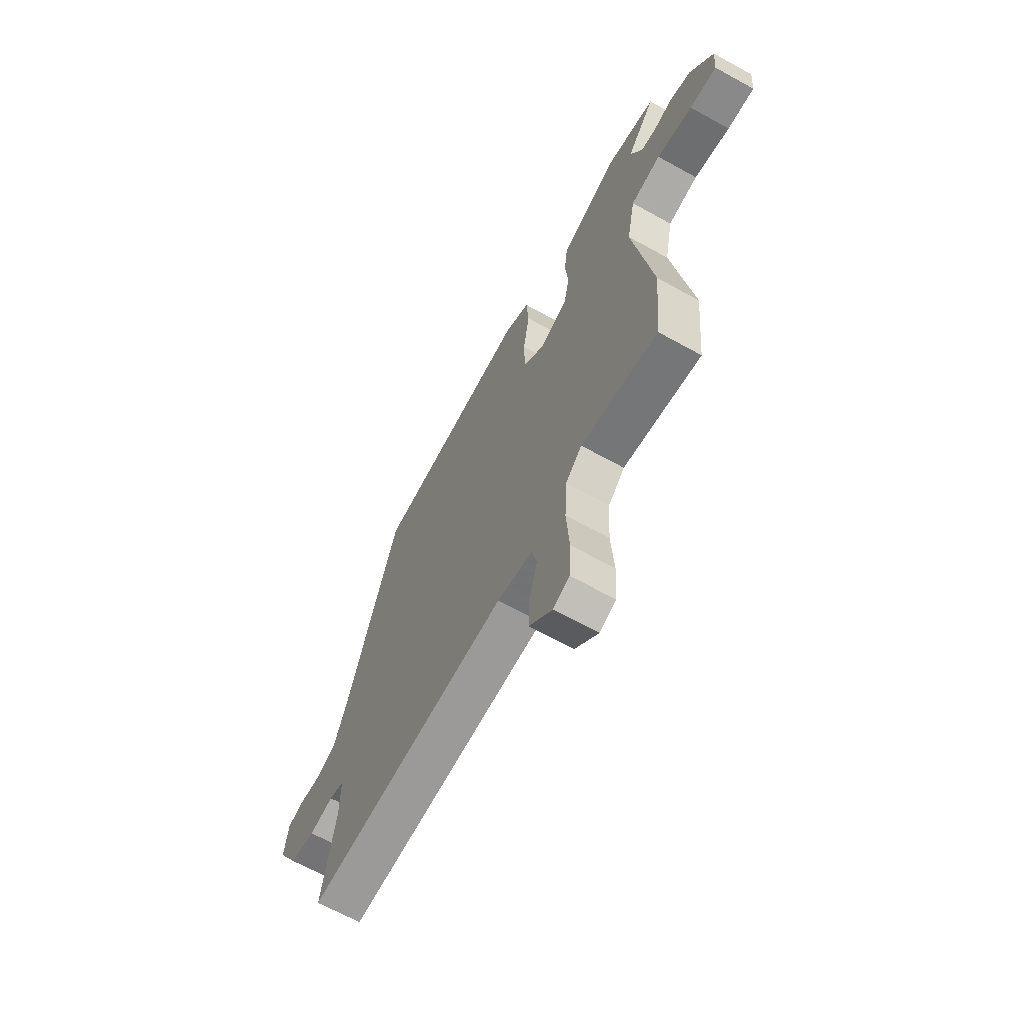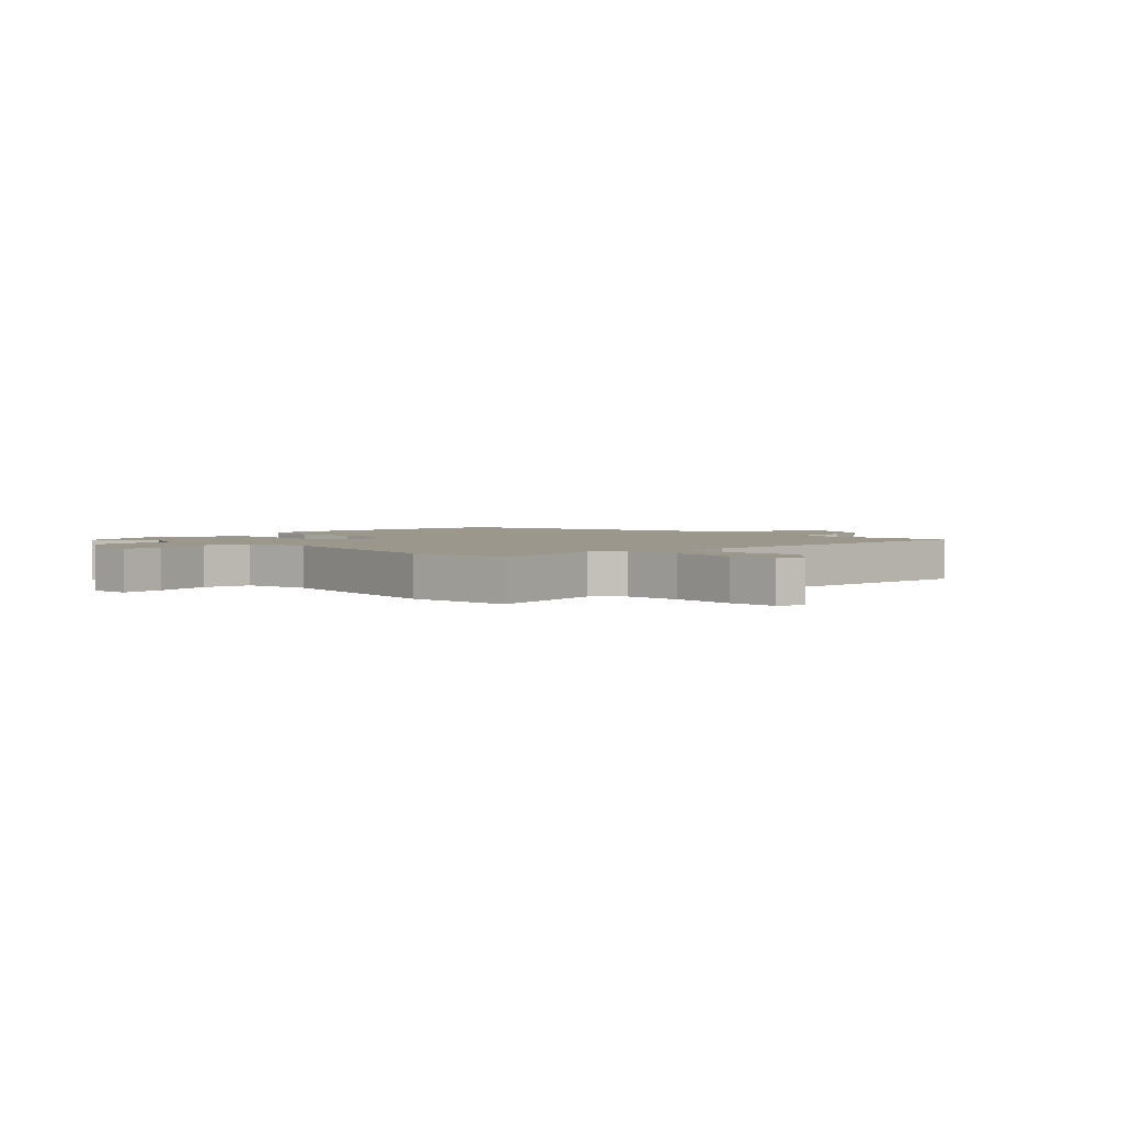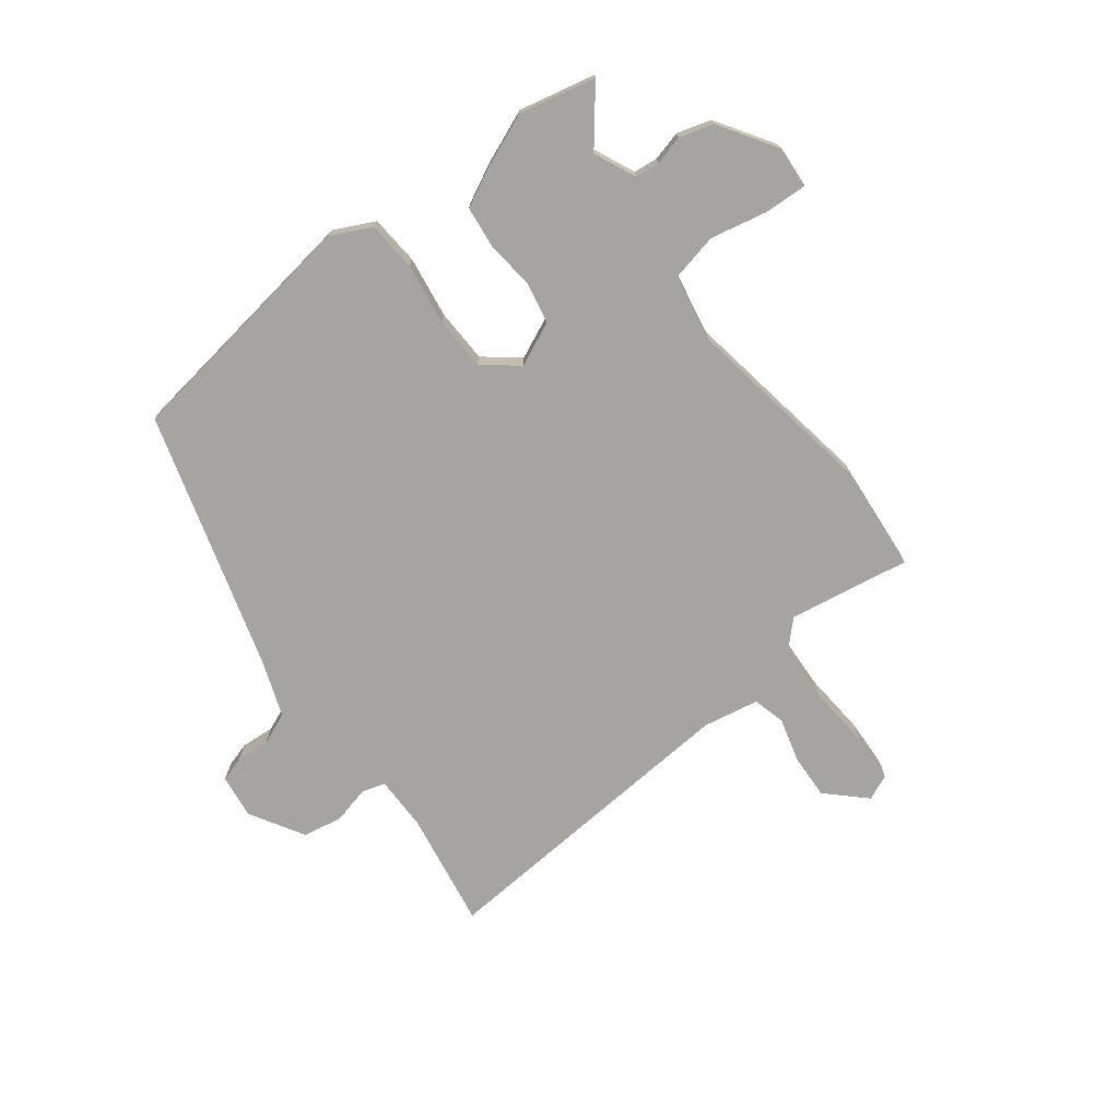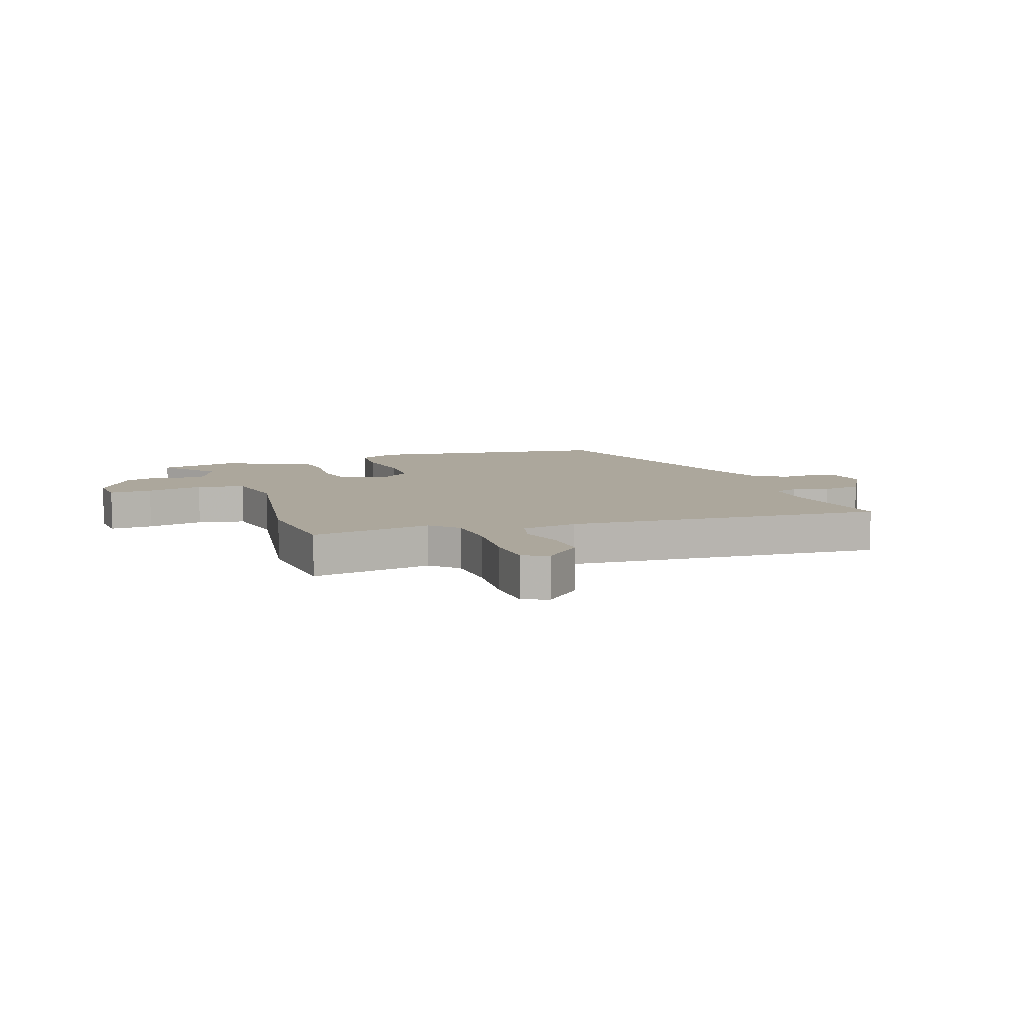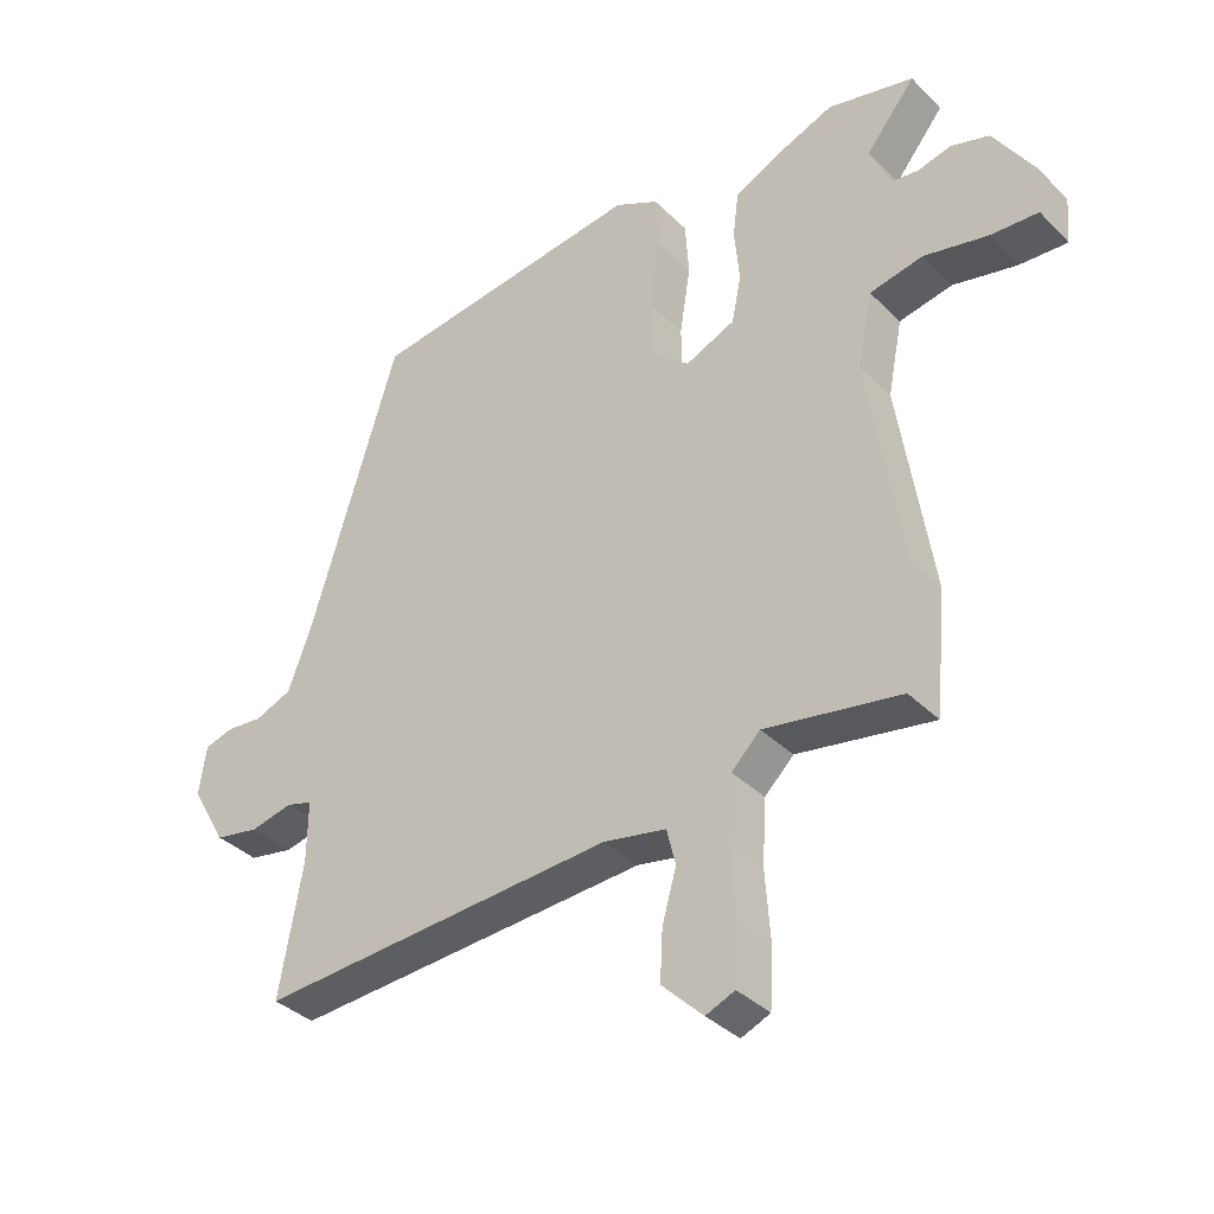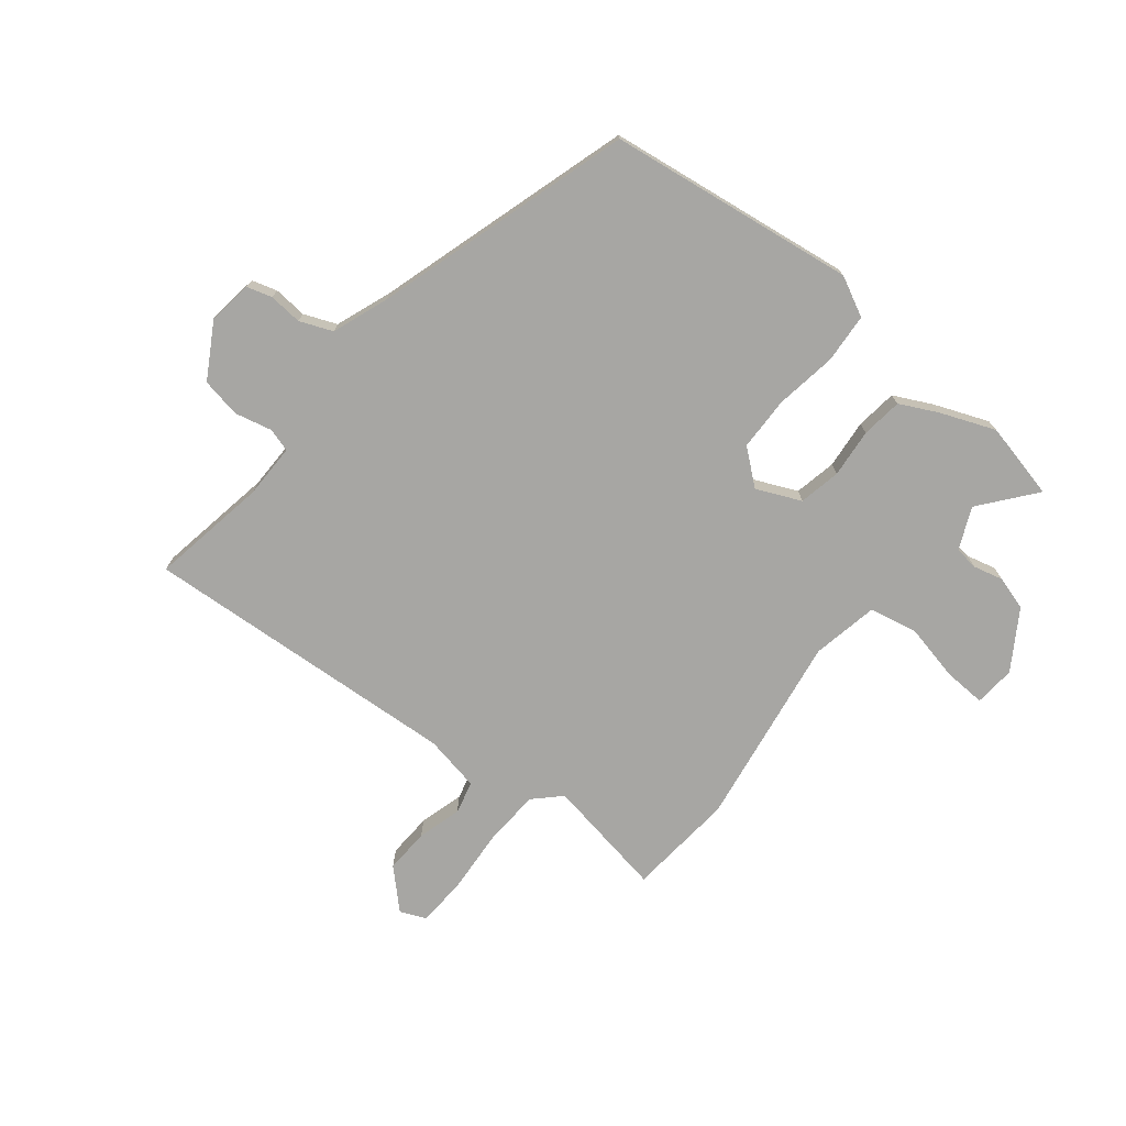
<metadata>
{"format":"obj","ext":"obj","renderer":"f3d","projection":"perspective","resolution":1024,"background":"white","views":[{"elev":-66.0,"azim":60.9,"up":"+Z"},{"elev":2.8,"azim":135.4,"up":"+Y"},{"elev":-73.4,"azim":37.9,"up":"+Y"},{"elev":8.4,"azim":161.0,"up":"+Y"},{"elev":-36.4,"azim":38.3,"up":"+Z"},{"elev":-74.1,"azim":-38.6,"up":"+Y"}]}
</metadata>
<code>
v 0.518 0.07 -0.315
v 0.5 0.07 -0.501
v 0.289 0.07 -0.464
v 0.244 0.07 -0.508
v 0.238 0.07 -0.607
v 0.246 0.07 -0.72
v 0.241 0.07 -0.806
v 0.196 0.07 -0.825
v 0.132 0.07 -0.762
v 0.136 0.07 -0.684
v 0.158 0.07 -0.607
v 0.144 0.07 -0.55
v 0.046 0.07 -0.531
v -0.511 0.07 -0.566
v -0.475 0.07 -0.362
v -0.474 0.07 -0.267
v -0.515 0.07 -0.255
v -0.58 0.07 -0.27
v -0.649 0.07 -0.257
v -0.704 0.07 -0.162
v -0.693 0.07 -0.085
v -0.649 0.07 -0.072
v -0.591 0.07 -0.077
v -0.534 0.07 -0.054
v -0.497 0.07 0.045
v -0.36 0.07 0.492
v 0.072 0.07 0.55
v 0.141 0.07 0.515
v 0.147 0.07 0.428
v 0.13 0.07 0.321
v 0.132 0.07 0.227
v 0.192 0.07 0.178
v 0.269 0.07 0.212
v 0.284 0.07 0.285
v 0.276 0.07 0.37
v 0.285 0.07 0.442
v 0.352 0.07 0.475
v 0.446 0.07 0.512
v 0.58 0.07 0.481
v 0.503 0.07 0.386
v 0.535 0.07 0.313
v 0.577 0.07 0.308
v 0.629 0.07 0.321
v 0.688 0.07 0.303
v 0.752 0.07 0.202
v 0.746 0.07 0.13
v 0.671 0.07 0.134
v 0.572 0.07 0.156
v 0.489 0.07 0.139
v 0.466 0.07 0.023
v 0.518 0 -0.315
v 0.5 0 -0.501
v 0.289 0 -0.464
v 0.244 0 -0.508
v 0.238 0 -0.607
v 0.246 0 -0.72
v 0.241 0 -0.806
v 0.196 0 -0.825
v 0.132 0 -0.762
v 0.136 0 -0.684
v 0.158 0 -0.607
v 0.144 0 -0.55
v 0.046 0 -0.531
v -0.511 0 -0.566
v -0.475 0 -0.362
v -0.474 0 -0.267
v -0.515 0 -0.255
v -0.58 0 -0.27
v -0.649 0 -0.257
v -0.704 0 -0.162
v -0.693 0 -0.085
v -0.649 0 -0.072
v -0.591 0 -0.077
v -0.534 0 -0.054
v -0.497 0 0.045
v -0.36 0 0.492
v 0.072 0 0.55
v 0.141 0 0.515
v 0.147 0 0.428
v 0.13 0 0.321
v 0.132 0 0.227
v 0.192 0 0.178
v 0.269 0 0.212
v 0.284 0 0.285
v 0.276 0 0.37
v 0.285 0 0.442
v 0.352 0 0.475
v 0.446 0 0.512
v 0.58 0 0.481
v 0.503 0 0.386
v 0.535 0 0.313
v 0.577 0 0.308
v 0.629 0 0.321
v 0.688 0 0.303
v 0.752 0 0.202
v 0.746 0 0.13
v 0.671 0 0.134
v 0.572 0 0.156
v 0.489 0 0.139
v 0.466 0 0.023
f 46 47 48
f 45 46 48
f 44 45 48
f 43 44 48
f 42 43 48
f 41 42 48 49
f 40 41 49
f 38 39 40
f 37 38 40
f 36 37 40
f 35 36 40
f 34 35 40
f 40 49 50
f 34 40 50
f 33 34 50
f 28 29 30
f 27 28 30
f 26 27 30
f 25 26 30
f 24 25 30 31
f 21 22 23
f 20 21 23
f 19 20 23
f 18 19 23
f 17 18 23
f 16 17 23 24
f 13 14 15
f 12 13 15 16
f 9 10 11
f 8 9 11
f 7 8 11
f 6 7 11
f 5 6 11
f 4 5 11 12
f 24 31 32
f 16 24 32
f 12 16 32
f 4 12 32
f 3 4 32
f 32 33 50
f 3 32 50
f 2 3 50
f 1 2 50
f 98 97 96
f 98 96 95
f 98 95 94
f 98 94 93
f 98 93 92
f 99 98 92 91
f 99 91 90
f 90 89 88
f 90 88 87
f 90 87 86
f 90 86 85
f 90 85 84
f 100 99 90
f 100 90 84
f 100 84 83
f 80 79 78
f 80 78 77
f 80 77 76
f 80 76 75
f 81 80 75 74
f 73 72 71
f 73 71 70
f 73 70 69
f 73 69 68
f 73 68 67
f 74 73 67 66
f 65 64 63
f 66 65 63 62
f 61 60 59
f 61 59 58
f 61 58 57
f 61 57 56
f 61 56 55
f 62 61 55 54
f 82 81 74
f 82 74 66
f 82 66 62
f 82 62 54
f 82 54 53
f 100 83 82
f 100 82 53
f 100 53 52
f 100 52 51
f 1 51 52 2
f 2 52 53 3
f 3 53 54 4
f 4 54 55 5
f 5 55 56 6
f 6 56 57 7
f 7 57 58 8
f 8 58 59 9
f 9 59 60 10
f 10 60 61 11
f 11 61 62 12
f 12 62 63 13
f 13 63 64 14
f 14 64 65 15
f 15 65 66 16
f 16 66 67 17
f 17 67 68 18
f 18 68 69 19
f 19 69 70 20
f 20 70 71 21
f 21 71 72 22
f 22 72 73 23
f 23 73 74 24
f 24 74 75 25
f 25 75 76 26
f 26 76 77 27
f 27 77 78 28
f 28 78 79 29
f 29 79 80 30
f 30 80 81 31
f 31 81 82 32
f 32 82 83 33
f 33 83 84 34
f 34 84 85 35
f 35 85 86 36
f 36 86 87 37
f 37 87 88 38
f 38 88 89 39
f 39 89 90 40
f 40 90 91 41
f 41 91 92 42
f 42 92 93 43
f 43 93 94 44
f 44 94 95 45
f 45 95 96 46
f 46 96 97 47
f 47 97 98 48
f 48 98 99 49
f 49 99 100 50
f 50 100 51 1

</code>
